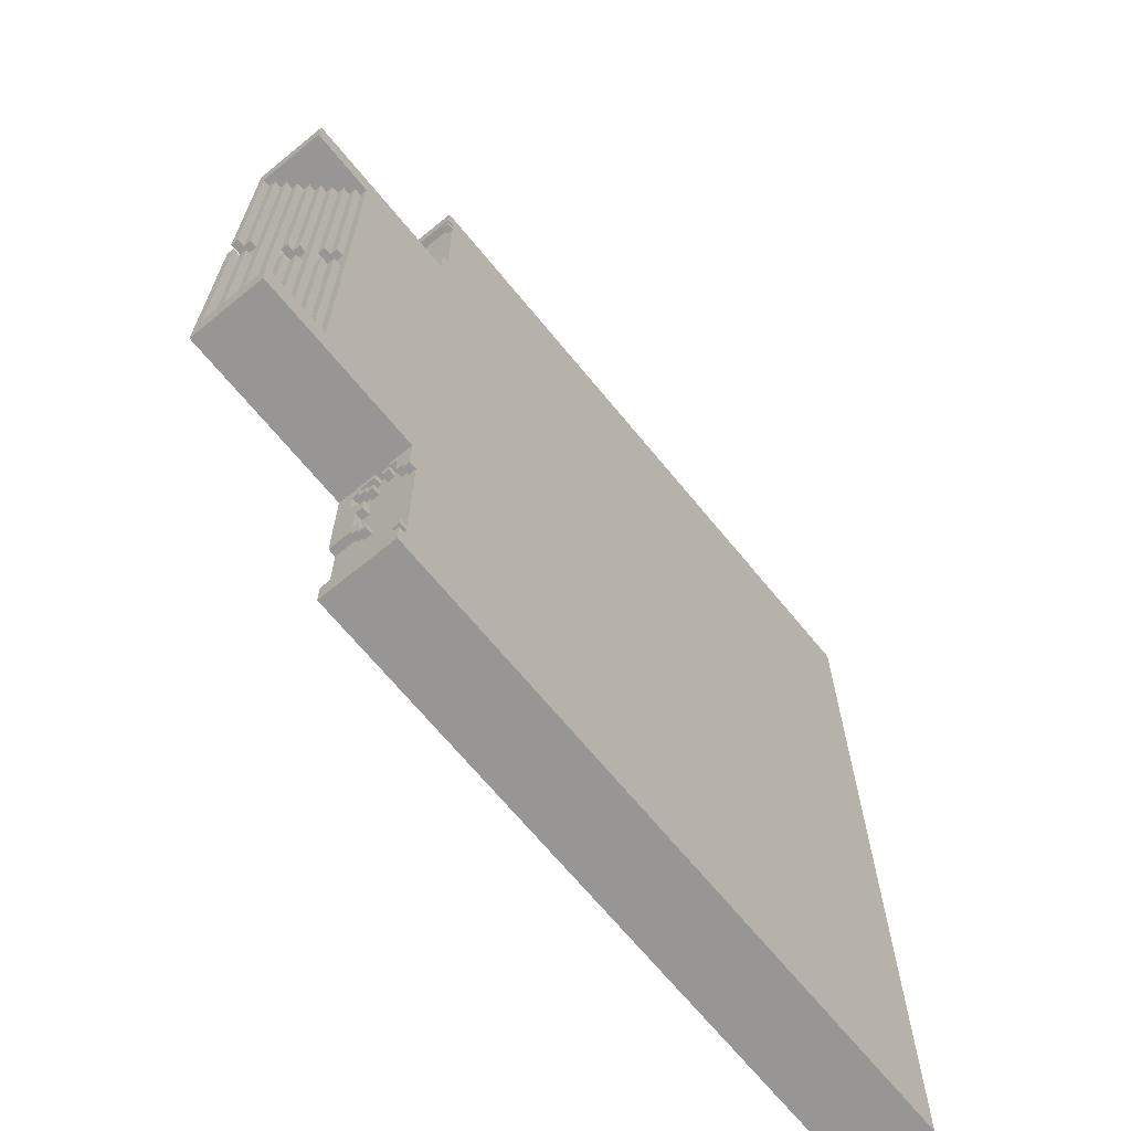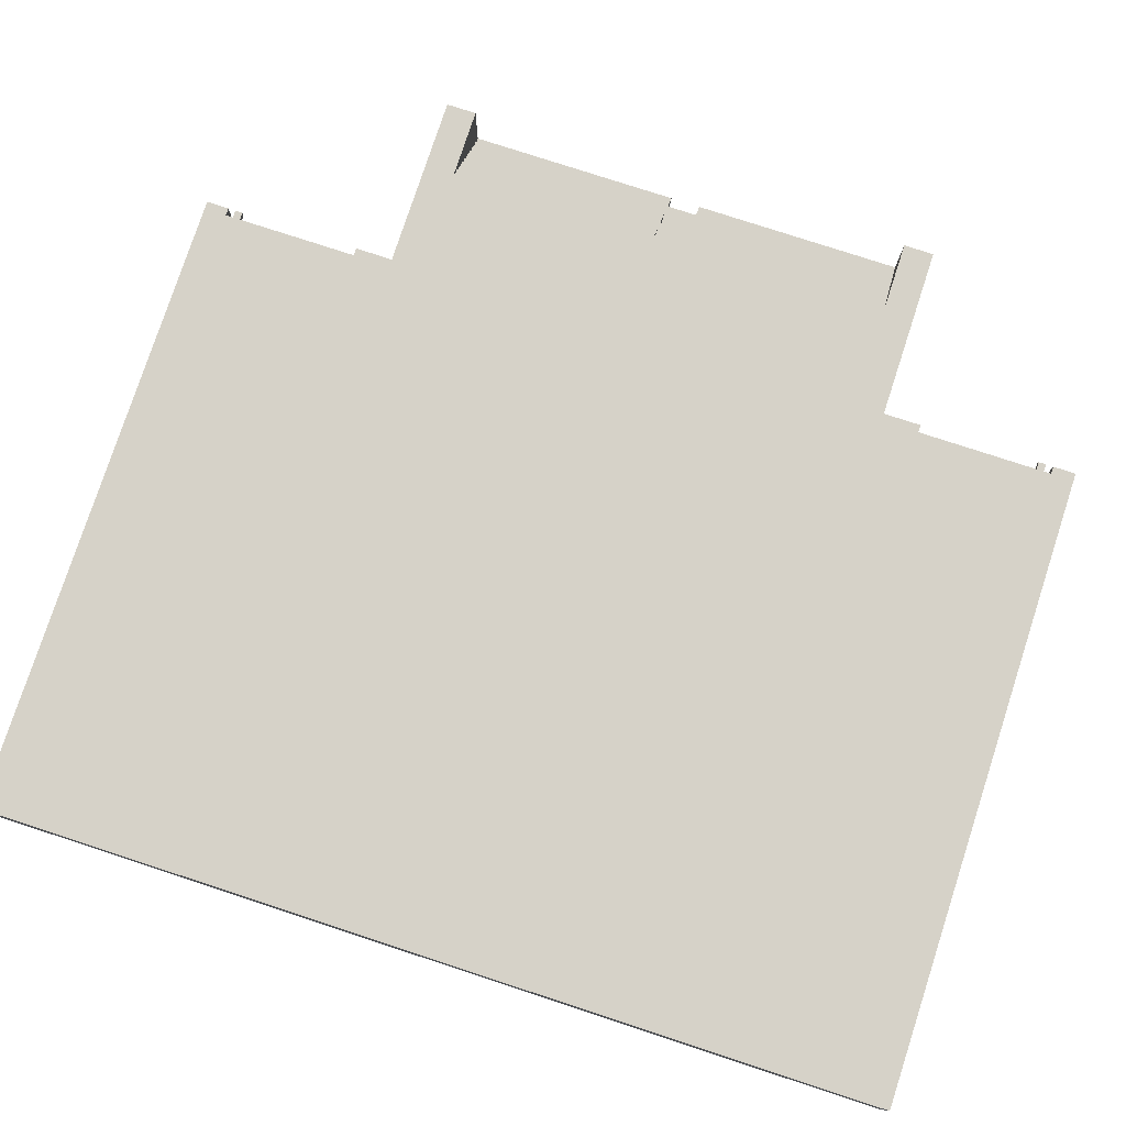
<metadata>
{"format":"obj","ext":"obj","renderer":"f3d","projection":"perspective","resolution":1024,"background":"white","views":[{"elev":-67.9,"azim":129.3,"up":"+Z"},{"elev":78.3,"azim":-71.9,"up":"+Y"}]}
</metadata>
<code>
g Acropolis-15
v -54 0 60
v -54 0 -60
v -54 10 60
v -54 10 -60
v 30 0 57
v 30 0 47
v 30 0 -47
v 30 0 -57
v 30 2 39
v 30 2 36
v 30 2 -36
v 30 2 -39
v 30 3 48
v 30 3 47
v 30 3 46
v 30 3 42
v 30 3 40
v 30 3 39
v 30 3 37
v 30 3 36
v 30 3 35
v 30 3 -35
v 30 3 -36
v 30 3 -37
v 30 3 -39
v 30 3 -40
v 30 3 -42
v 30 3 -46
v 30 3 -47
v 30 3 -48
v 30 4 49
v 30 4 48
v 30 4 46
v 30 4 42
v 30 4 40
v 30 4 38
v 30 4 37
v 30 4 36
v 30 4 -36
v 30 4 -37
v 30 4 -38
v 30 4 -40
v 30 4 -42
v 30 4 -46
v 30 4 -48
v 30 4 -49
v 30 5 49
v 30 5 48
v 30 5 38
v 30 5 37
v 30 5 35
v 30 5 34
v 30 5 -34
v 30 5 -35
v 30 5 -37
v 30 5 -38
v 30 5 -48
v 30 5 -49
v 30 6 36
v 30 6 35
v 30 6 -35
v 30 6 -36
v 30 7 36
v 30 7 35
v 30 7 34
v 30 7 -34
v 30 7 -35
v 30 7 -36
v 30 8 38
v 30 8 35
v 30 8 -35
v 30 8 -38
v 30 9 56
v 30 9 55
v 30 9 39
v 30 9 38
v 30 9 -38
v 30 9 -39
v 30 9 -55
v 30 9 -56
v 30 10 57
v 30 10 56
v 30 10 55
v 30 10 39
v 30 10 -39
v 30 10 -55
v 30 10 -56
v 30 10 -57
v 31 0 60
v 31 0 57
v 31 0 47
v 31 0 34
v 31 0 -34
v 31 0 -47
v 31 0 -57
v 31 0 -60
v 31 2 39
v 31 2 36
v 31 2 -36
v 31 2 -39
v 31 3 48
v 31 3 47
v 31 3 46
v 31 3 42
v 31 3 40
v 31 3 39
v 31 3 37
v 31 3 36
v 31 3 35
v 31 3 -35
v 31 3 -36
v 31 3 -37
v 31 3 -39
v 31 3 -40
v 31 3 -42
v 31 3 -46
v 31 3 -47
v 31 3 -48
v 31 4 49
v 31 4 48
v 31 4 46
v 31 4 42
v 31 4 40
v 31 4 38
v 31 4 37
v 31 4 36
v 31 4 -36
v 31 4 -37
v 31 4 -38
v 31 4 -40
v 31 4 -42
v 31 4 -46
v 31 4 -48
v 31 4 -49
v 31 5 49
v 31 5 48
v 31 5 38
v 31 5 37
v 31 5 35
v 31 5 34
v 31 5 -34
v 31 5 -35
v 31 5 -37
v 31 5 -38
v 31 5 -48
v 31 5 -49
v 31 6 36
v 31 6 35
v 31 6 -35
v 31 6 -36
v 31 7 36
v 31 7 35
v 31 7 34
v 31 7 -34
v 31 7 -35
v 31 7 -36
v 31 8 38
v 31 8 35
v 31 8 -35
v 31 8 -38
v 31 9 56
v 31 9 55
v 31 9 39
v 31 9 38
v 31 9 -38
v 31 9 -39
v 31 9 -55
v 31 9 -56
v 31 10 60
v 31 10 57
v 31 10 56
v 31 10 55
v 31 10 39
v 31 10 34
v 31 10 -34
v 31 10 -39
v 31 10 -55
v 31 10 -56
v 31 10 -57
v 31 10 -60
v 45 7 2
v 45 7 -2
v 45 9 30
v 45 9 2
v 45 9 -2
v 45 9 -30
v 45 10 30
v 45 10 -30
v 46 8 30
v 46 8 2
v 46 8 -2
v 46 8 -30
v 46 9 30
v 46 9 2
v 46 9 -2
v 46 9 -30
v 47 7 30
v 47 7 2
v 47 7 -2
v 47 7 -30
v 47 8 30
v 47 8 2
v 47 8 -2
v 47 8 -30
v 48 4 2
v 48 4 -2
v 48 6 30
v 48 6 2
v 48 6 -2
v 48 6 -30
v 48 7 30
v 48 7 -30
v 49 5 30
v 49 5 2
v 49 5 -2
v 49 5 -30
v 49 6 30
v 49 6 2
v 49 6 -2
v 49 6 -30
v 50 4 30
v 50 4 2
v 50 4 -2
v 50 4 -30
v 50 5 30
v 50 5 2
v 50 5 -2
v 50 5 -30
v 51 3 30
v 51 3 -30
v 51 4 30
v 51 4 -30
v 52 0 2
v 52 0 -2
v 52 2 30
v 52 2 2
v 52 2 -2
v 52 2 -30
v 52 3 30
v 52 3 -30
v 53 1 30
v 53 1 2
v 53 1 -2
v 53 1 -30
v 53 2 30
v 53 2 2
v 53 2 -2
v 53 2 -30
v 54 0 34
v 54 0 2
v 54 0 -2
v 54 0 -34
v 54 1 30
v 54 1 2
v 54 1 -2
v 54 1 -30
v 54 10 34
v 54 10 30
v 54 10 -30
v 54 10 -34
v -54 0 60
v -54 10 60
v 31 0 60
v 31 10 60
v 30 9 56
v 30 10 56
v 31 9 56
v 31 10 56
v 30 4 49
v 30 5 49
v 31 4 49
v 31 5 49
v 30 3 48
v 30 4 48
v 31 3 48
v 31 4 48
v 30 0 47
v 30 3 47
v 31 0 47
v 31 3 47
v 30 3 42
v 30 4 42
v 31 3 42
v 31 4 42
v 30 9 39
v 30 10 39
v 31 9 39
v 31 10 39
v 30 4 38
v 30 5 38
v 30 8 38
v 30 9 38
v 31 4 38
v 31 5 38
v 31 8 38
v 31 9 38
v 30 3 37
v 30 4 37
v 31 3 37
v 31 4 37
v 30 2 36
v 30 3 36
v 30 6 36
v 30 7 36
v 31 2 36
v 31 3 36
v 31 6 36
v 31 7 36
v 30 3 35
v 30 5 35
v 30 7 35
v 30 8 35
v 31 3 35
v 31 5 35
v 31 7 35
v 31 8 35
v 30 5 34
v 30 7 34
v 31 0 34
v 31 5 34
v 31 7 34
v 31 10 34
v 54 0 34
v 54 10 34
v 45 7 -2
v 45 9 -2
v 46 8 -2
v 46 9 -2
v 47 7 -2
v 47 8 -2
v 48 4 -2
v 48 6 -2
v 49 5 -2
v 49 6 -2
v 50 4 -2
v 50 5 -2
v 52 0 -2
v 52 2 -2
v 53 1 -2
v 53 2 -2
v 54 0 -2
v 54 1 -2
v 45 9 -30
v 45 10 -30
v 46 8 -30
v 46 9 -30
v 47 7 -30
v 47 8 -30
v 48 6 -30
v 48 7 -30
v 49 5 -30
v 49 6 -30
v 50 4 -30
v 50 5 -30
v 51 3 -30
v 51 4 -30
v 52 2 -30
v 52 3 -30
v 53 1 -30
v 53 2 -30
v 54 1 -30
v 54 10 -30
v 30 6 -35
v 30 7 -35
v 31 6 -35
v 31 7 -35
v 30 3 -36
v 30 4 -36
v 31 3 -36
v 31 4 -36
v 30 4 -37
v 30 5 -37
v 31 4 -37
v 31 5 -37
v 30 2 -39
v 30 3 -39
v 31 2 -39
v 31 3 -39
v 30 3 -40
v 30 4 -40
v 31 3 -40
v 31 4 -40
v 30 3 -46
v 30 4 -46
v 31 3 -46
v 31 4 -46
v 30 4 -48
v 30 5 -48
v 31 4 -48
v 31 5 -48
v 30 9 -55
v 30 10 -55
v 31 9 -55
v 31 10 -55
v 30 0 -57
v 30 10 -57
v 31 0 -57
v 31 10 -57
v 30 0 57
v 30 10 57
v 31 0 57
v 31 10 57
v 30 9 55
v 30 10 55
v 31 9 55
v 31 10 55
v 30 4 48
v 30 5 48
v 31 4 48
v 31 5 48
v 30 3 46
v 30 4 46
v 31 3 46
v 31 4 46
v 30 3 40
v 30 4 40
v 31 3 40
v 31 4 40
v 30 2 39
v 30 3 39
v 31 2 39
v 31 3 39
v 30 4 37
v 30 5 37
v 31 4 37
v 31 5 37
v 30 3 36
v 30 4 36
v 31 3 36
v 31 4 36
v 30 6 35
v 30 7 35
v 31 6 35
v 31 7 35
v 45 9 30
v 45 10 30
v 46 8 30
v 46 9 30
v 47 7 30
v 47 8 30
v 48 6 30
v 48 7 30
v 49 5 30
v 49 6 30
v 50 4 30
v 50 5 30
v 51 3 30
v 51 4 30
v 52 2 30
v 52 3 30
v 53 1 30
v 53 2 30
v 54 1 30
v 54 10 30
v 45 7 2
v 45 9 2
v 46 8 2
v 46 9 2
v 47 7 2
v 47 8 2
v 48 4 2
v 48 6 2
v 49 5 2
v 49 6 2
v 50 4 2
v 50 5 2
v 52 0 2
v 52 2 2
v 53 1 2
v 53 2 2
v 54 0 2
v 54 1 2
v 30 5 -34
v 30 7 -34
v 31 0 -34
v 31 5 -34
v 31 7 -34
v 31 10 -34
v 54 0 -34
v 54 10 -34
v 30 3 -35
v 30 5 -35
v 30 7 -35
v 30 8 -35
v 31 3 -35
v 31 5 -35
v 31 7 -35
v 31 8 -35
v 30 2 -36
v 30 3 -36
v 30 6 -36
v 30 7 -36
v 31 2 -36
v 31 3 -36
v 31 6 -36
v 31 7 -36
v 30 3 -37
v 30 4 -37
v 31 3 -37
v 31 4 -37
v 30 4 -38
v 30 5 -38
v 30 8 -38
v 30 9 -38
v 31 4 -38
v 31 5 -38
v 31 8 -38
v 31 9 -38
v 30 9 -39
v 30 10 -39
v 31 9 -39
v 31 10 -39
v 30 3 -42
v 30 4 -42
v 31 3 -42
v 31 4 -42
v 30 0 -47
v 30 3 -47
v 31 0 -47
v 31 3 -47
v 30 3 -48
v 30 4 -48
v 31 3 -48
v 31 4 -48
v 30 4 -49
v 30 5 -49
v 31 4 -49
v 31 5 -49
v 30 9 -56
v 30 10 -56
v 31 9 -56
v 31 10 -56
v -54 0 -60
v -54 10 -60
v 31 0 -60
v 31 10 -60
v -54 0 60
v 31 0 60
v 29 0 57
v 30 0 57
v 31 0 57
v 29 0 47
v 30 0 47
v 31 0 47
v 31 0 34
v 54 0 34
v 52 0 2
v 54 0 2
v 52 0 -2
v 54 0 -2
v 31 0 -34
v 54 0 -34
v 29 0 -47
v 30 0 -47
v 31 0 -47
v 29 0 -57
v 30 0 -57
v 31 0 -57
v -54 0 -60
v 31 0 -60
v 30 3 48
v 31 3 48
v 30 3 47
v 31 3 47
v 30 3 37
v 31 3 37
v 30 3 36
v 31 3 36
v 30 3 -36
v 31 3 -36
v 30 3 -37
v 31 3 -37
v 30 3 -47
v 31 3 -47
v 30 3 -48
v 31 3 -48
v 30 4 49
v 31 4 49
v 30 4 48
v 31 4 48
v 30 4 38
v 31 4 38
v 30 4 37
v 31 4 37
v 30 4 -37
v 31 4 -37
v 30 4 -38
v 31 4 -38
v 30 4 -48
v 31 4 -48
v 30 4 -49
v 31 4 -49
v 30 6 36
v 31 6 36
v 30 6 35
v 31 6 35
v 30 6 -35
v 31 6 -35
v 30 6 -36
v 31 6 -36
v 30 7 35
v 31 7 35
v 30 7 34
v 31 7 34
v 30 7 -34
v 31 7 -34
v 30 7 -35
v 31 7 -35
v 30 8 38
v 31 8 38
v 30 8 35
v 31 8 35
v 30 8 -35
v 31 8 -35
v 30 8 -38
v 31 8 -38
v 30 9 56
v 31 9 56
v 30 9 55
v 31 9 55
v 30 9 39
v 31 9 39
v 30 9 38
v 31 9 38
v 30 9 -38
v 31 9 -38
v 30 9 -39
v 31 9 -39
v 30 9 -55
v 31 9 -55
v 30 9 -56
v 31 9 -56
v 53 1 30
v 54 1 30
v 53 1 2
v 54 1 2
v 53 1 -2
v 54 1 -2
v 53 1 -30
v 54 1 -30
v 30 2 39
v 31 2 39
v 30 2 36
v 31 2 36
v 52 2 30
v 53 2 30
v 52 2 2
v 53 2 2
v 52 2 -2
v 53 2 -2
v 52 2 -30
v 53 2 -30
v 30 2 -36
v 31 2 -36
v 30 2 -39
v 31 2 -39
v 30 3 46
v 31 3 46
v 30 3 42
v 31 3 42
v 30 3 40
v 31 3 40
v 30 3 39
v 31 3 39
v 30 3 36
v 31 3 36
v 30 3 35
v 31 3 35
v 51 3 30
v 52 3 30
v 51 3 -30
v 52 3 -30
v 30 3 -35
v 31 3 -35
v 30 3 -36
v 31 3 -36
v 30 3 -39
v 31 3 -39
v 30 3 -40
v 31 3 -40
v 30 3 -42
v 31 3 -42
v 30 3 -46
v 31 3 -46
v 30 4 48
v 31 4 48
v 30 4 46
v 31 4 46
v 30 4 42
v 31 4 42
v 30 4 40
v 31 4 40
v 30 4 37
v 31 4 37
v 30 4 36
v 31 4 36
v 50 4 30
v 51 4 30
v 48 4 2
v 50 4 2
v 48 4 -2
v 50 4 -2
v 50 4 -30
v 51 4 -30
v 30 4 -36
v 31 4 -36
v 30 4 -37
v 31 4 -37
v 30 4 -40
v 31 4 -40
v 30 4 -42
v 31 4 -42
v 30 4 -46
v 31 4 -46
v 30 4 -48
v 31 4 -48
v 30 5 49
v 31 5 49
v 30 5 48
v 31 5 48
v 30 5 38
v 31 5 38
v 30 5 37
v 31 5 37
v 30 5 35
v 31 5 35
v 30 5 34
v 31 5 34
v 49 5 30
v 50 5 30
v 49 5 2
v 50 5 2
v 49 5 -2
v 50 5 -2
v 49 5 -30
v 50 5 -30
v 30 5 -34
v 31 5 -34
v 30 5 -35
v 31 5 -35
v 30 5 -37
v 31 5 -37
v 30 5 -38
v 31 5 -38
v 30 5 -48
v 31 5 -48
v 30 5 -49
v 31 5 -49
v 48 6 30
v 49 6 30
v 48 6 2
v 49 6 2
v 48 6 -2
v 49 6 -2
v 48 6 -30
v 49 6 -30
v 30 7 36
v 31 7 36
v 30 7 35
v 31 7 35
v 47 7 30
v 48 7 30
v 45 7 2
v 47 7 2
v 45 7 -2
v 47 7 -2
v 47 7 -30
v 48 7 -30
v 30 7 -35
v 31 7 -35
v 30 7 -36
v 31 7 -36
v 46 8 30
v 47 8 30
v 46 8 2
v 47 8 2
v 46 8 -2
v 47 8 -2
v 46 8 -30
v 47 8 -30
v 45 9 30
v 46 9 30
v 45 9 2
v 46 9 2
v 45 9 -2
v 46 9 -2
v 45 9 -30
v 46 9 -30
v -54 10 60
v 31 10 60
v 29 10 57
v 30 10 57
v 31 10 57
v 29 10 56
v 30 10 56
v 31 10 56
v 29 10 55
v 30 10 55
v 31 10 55
v 29 10 39
v 30 10 39
v 31 10 39
v 31 10 34
v 54 10 34
v 45 10 30
v 54 10 30
v 45 10 -30
v 54 10 -30
v 31 10 -34
v 54 10 -34
v 29 10 -39
v 30 10 -39
v 31 10 -39
v 29 10 -55
v 30 10 -55
v 31 10 -55
v 29 10 -56
v 30 10 -56
v 31 10 -56
v 29 10 -57
v 30 10 -57
v 31 10 -57
v -54 10 -60
v 31 10 -60
f 3 2 1
f 4 2 3
f 5 6 13
f 13 6 14
f 9 10 18
f 18 10 19
f 19 10 20
f 11 12 23
f 23 12 24
f 24 12 25
f 7 8 29
f 29 8 30
f 5 13 31
f 31 13 32
f 15 16 33
f 33 16 34
f 17 18 35
f 18 19 35
f 35 19 36
f 36 19 37
f 20 21 38
f 22 23 39
f 25 26 40
f 24 25 40
f 40 26 41
f 41 26 42
f 27 28 43
f 43 28 44
f 30 8 45
f 45 8 46
f 5 31 47
f 33 34 48
f 32 33 48
f 34 35 48
f 35 36 48
f 48 36 49
f 37 38 50
f 38 21 51
f 50 38 51
f 22 39 54
f 39 40 54
f 54 40 55
f 41 42 56
f 44 45 56
f 43 44 56
f 42 43 56
f 56 45 57
f 46 8 58
f 51 52 59
f 48 49 59
f 49 50 59
f 50 51 59
f 47 48 59
f 59 52 60
f 56 57 61
f 54 55 61
f 53 54 61
f 57 58 61
f 55 56 61
f 61 58 62
f 47 59 63
f 60 52 64
f 64 52 65
f 53 61 66
f 66 61 67
f 62 58 68
f 47 63 69
f 63 64 69
f 69 64 70
f 67 68 71
f 68 58 72
f 71 68 72
f 5 47 73
f 47 69 73
f 73 69 74
f 74 69 75
f 75 69 76
f 72 58 77
f 77 58 78
f 58 8 79
f 78 58 79
f 79 8 80
f 5 73 81
f 81 73 82
f 74 75 83
f 83 75 84
f 78 79 85
f 85 79 86
f 80 8 87
f 87 8 88
f 91 92 97
f 97 92 98
f 93 94 99
f 99 94 100
f 91 97 102
f 102 97 103
f 103 97 104
f 104 97 105
f 105 97 106
f 98 92 108
f 108 92 109
f 93 99 110
f 110 99 111
f 100 94 113
f 113 94 114
f 114 94 115
f 115 94 116
f 116 94 117
f 101 102 120
f 102 103 120
f 120 103 121
f 104 105 122
f 122 105 123
f 107 108 125
f 125 108 126
f 111 112 127
f 127 112 128
f 114 115 130
f 130 115 131
f 117 118 132
f 116 117 132
f 132 118 133
f 119 120 135
f 135 120 136
f 124 125 137
f 137 125 138
f 109 92 139
f 139 92 140
f 93 110 141
f 141 110 142
f 128 129 143
f 143 129 144
f 133 134 145
f 145 134 146
f 147 148 151
f 151 148 152
f 149 150 155
f 155 150 156
f 152 153 158
f 154 155 159
f 157 158 164
f 159 160 165
f 89 90 169
f 169 90 170
f 161 162 171
f 171 162 172
f 163 164 173
f 158 153 174
f 173 164 174
f 164 158 174
f 165 166 175
f 154 159 175
f 159 165 175
f 175 166 176
f 167 168 177
f 177 168 178
f 95 96 179
f 179 96 180
f 181 182 184
f 184 182 185
f 183 184 187
f 185 186 187
f 184 185 187
f 187 186 188
f 189 190 193
f 193 190 194
f 191 192 195
f 195 192 196
f 197 198 201
f 201 198 202
f 199 200 203
f 203 200 204
f 205 206 208
f 208 206 209
f 207 208 211
f 209 210 211
f 208 209 211
f 211 210 212
f 213 214 217
f 217 214 218
f 215 216 219
f 219 216 220
f 221 222 225
f 225 222 226
f 223 224 227
f 227 224 228
f 229 230 231
f 231 230 232
f 233 234 236
f 236 234 237
f 235 236 239
f 237 238 239
f 236 237 239
f 239 238 240
f 241 242 245
f 245 242 246
f 243 244 247
f 247 244 248
f 249 250 253
f 253 250 254
f 251 252 255
f 255 252 256
f 249 253 257
f 257 253 258
f 256 252 259
f 259 252 260
f 263 262 261
f 264 262 263
f 267 266 265
f 268 266 267
f 271 270 269
f 272 270 271
f 275 274 273
f 276 274 275
f 279 278 277
f 280 278 279
f 283 282 281
f 284 282 283
f 287 286 285
f 288 286 287
f 293 290 289
f 294 290 293
f 295 292 291
f 296 292 295
f 299 298 297
f 300 298 299
f 305 302 301
f 306 302 305
f 307 304 303
f 308 304 307
f 313 310 309
f 314 310 313
f 315 312 311
f 316 312 315
f 320 318 317
f 321 318 320
f 323 320 319
f 323 322 321
f 323 321 320
f 324 322 323
f 327 326 325
f 328 326 327
f 329 327 325
f 330 327 329
f 333 332 331
f 334 332 333
f 335 333 331
f 336 333 335
f 339 338 337
f 340 338 339
f 341 339 337
f 342 339 341
f 346 344 343
f 348 346 345
f 350 348 347
f 352 350 349
f 354 352 351
f 356 354 353
f 358 356 355
f 360 358 357
f 361 360 359
f 362 344 346
f 362 360 361
f 362 346 348
f 362 358 360
f 362 348 350
f 362 356 358
f 362 350 352
f 362 354 356
f 362 352 354
f 365 364 363
f 366 364 365
f 369 368 367
f 370 368 369
f 373 372 371
f 374 372 373
f 377 376 375
f 378 376 377
f 381 380 379
f 382 380 381
f 385 384 383
f 386 384 385
f 389 388 387
f 390 388 389
f 393 392 391
f 394 392 393
f 397 396 395
f 398 396 397
f 399 400 401
f 401 400 402
f 403 404 405
f 405 404 406
f 407 408 409
f 409 408 410
f 411 412 413
f 413 412 414
f 415 416 417
f 417 416 418
f 419 420 421
f 421 420 422
f 423 424 425
f 425 424 426
f 427 428 429
f 429 428 430
f 431 432 433
f 433 432 434
f 435 436 438
f 437 438 440
f 439 440 442
f 441 442 444
f 443 444 446
f 445 446 448
f 447 448 450
f 449 450 452
f 451 452 453
f 438 436 454
f 453 452 454
f 440 438 454
f 452 450 454
f 442 440 454
f 450 448 454
f 444 442 454
f 448 446 454
f 446 444 454
f 455 456 457
f 457 456 458
f 455 457 459
f 459 457 460
f 461 462 463
f 463 462 464
f 461 463 465
f 465 463 466
f 467 468 469
f 469 468 470
f 467 469 471
f 471 469 472
f 473 474 476
f 476 474 477
f 475 476 479
f 477 478 479
f 476 477 479
f 479 478 480
f 481 482 485
f 485 482 486
f 483 484 487
f 487 484 488
f 489 490 493
f 493 490 494
f 491 492 495
f 495 492 496
f 497 498 499
f 499 498 500
f 501 502 505
f 505 502 506
f 503 504 507
f 507 504 508
f 509 510 511
f 511 510 512
f 513 514 515
f 515 514 516
f 517 518 519
f 519 518 520
f 521 522 523
f 523 522 524
f 525 526 527
f 527 526 528
f 529 530 531
f 531 530 532
f 533 534 535
f 535 534 536
f 539 538 537
f 540 538 539
f 541 538 540
f 542 539 537
f 542 540 539
f 543 540 542
f 545 543 542
f 545 544 543
f 547 546 545
f 548 546 547
f 549 547 545
f 551 545 542
f 551 550 549
f 551 549 545
f 552 550 551
f 553 542 537
f 553 551 542
f 554 551 553
f 555 551 554
f 556 553 537
f 556 554 553
f 557 554 556
f 559 556 537
f 559 558 557
f 559 557 556
f 560 558 559
f 563 562 561
f 564 562 563
f 567 566 565
f 568 566 567
f 571 570 569
f 572 570 571
f 575 574 573
f 576 574 575
f 579 578 577
f 580 578 579
f 583 582 581
f 584 582 583
f 587 586 585
f 588 586 587
f 591 590 589
f 592 590 591
f 595 594 593
f 596 594 595
f 599 598 597
f 600 598 599
f 603 602 601
f 604 602 603
f 607 606 605
f 608 606 607
f 611 610 609
f 612 610 611
f 615 614 613
f 616 614 615
f 619 618 617
f 620 618 619
f 623 622 621
f 624 622 623
f 627 626 625
f 628 626 627
f 631 630 629
f 632 630 631
f 633 634 635
f 635 634 636
f 637 638 639
f 639 638 640
f 641 642 643
f 643 642 644
f 645 646 647
f 647 646 648
f 649 650 651
f 651 650 652
f 653 654 655
f 655 654 656
f 657 658 659
f 659 658 660
f 661 662 663
f 663 662 664
f 665 666 667
f 667 666 668
f 669 670 671
f 671 670 672
f 673 674 675
f 675 674 676
f 677 678 679
f 679 678 680
f 681 682 683
f 683 682 684
f 685 686 687
f 687 686 688
f 689 690 691
f 691 690 692
f 693 694 695
f 695 694 696
f 697 698 700
f 699 700 701
f 700 698 702
f 701 700 702
f 702 698 703
f 703 698 704
f 705 706 707
f 707 706 708
f 709 710 711
f 711 710 712
f 713 714 715
f 715 714 716
f 717 718 719
f 719 718 720
f 721 722 723
f 723 722 724
f 725 726 727
f 727 726 728
f 729 730 731
f 731 730 732
f 733 734 735
f 735 734 736
f 737 738 739
f 739 738 740
f 741 742 743
f 743 742 744
f 745 746 747
f 747 746 748
f 749 750 751
f 751 750 752
f 753 754 755
f 755 754 756
f 757 758 759
f 759 758 760
f 761 762 764
f 763 764 765
f 764 762 766
f 765 764 766
f 766 762 767
f 767 762 768
f 769 770 771
f 771 770 772
f 773 774 775
f 775 774 776
f 777 778 779
f 779 778 780
f 781 782 783
f 783 782 784
f 785 786 787
f 787 786 788
f 789 790 791
f 791 790 792
f 792 790 793
f 789 791 794
f 791 792 794
f 794 792 795
f 789 794 797
f 795 796 797
f 794 795 797
f 797 796 798
f 798 796 799
f 789 797 800
f 797 798 800
f 800 798 801
f 800 801 803
f 801 802 803
f 803 804 805
f 805 804 806
f 803 805 807
f 800 803 809
f 807 808 809
f 803 807 809
f 809 808 810
f 789 800 811
f 800 809 811
f 811 809 812
f 812 809 813
f 789 811 814
f 811 812 814
f 814 812 815
f 789 814 817
f 815 816 817
f 814 815 817
f 817 816 818
f 818 816 819
f 789 817 820
f 817 818 820
f 820 818 821
f 789 820 823
f 821 822 823
f 820 821 823
f 823 822 824

</code>
